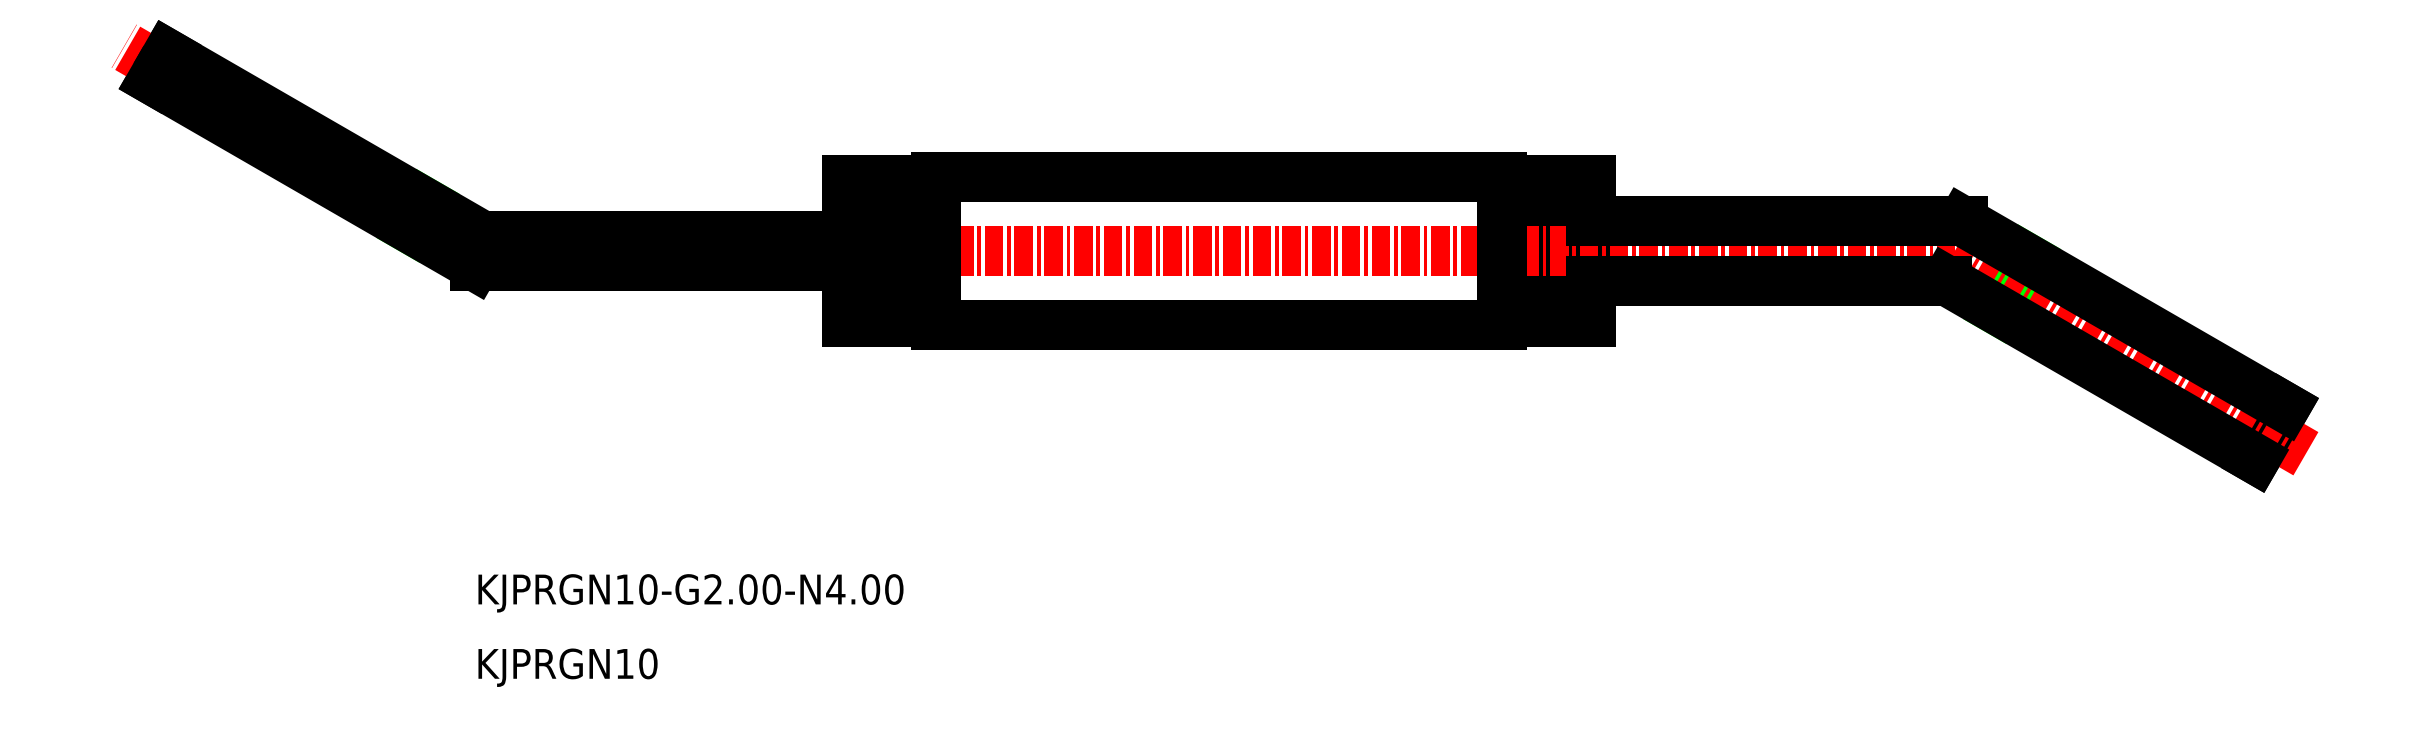
<metadata>
{"format":"dxf","ext":"dxf","renderer":"ezdxf+matplotlib","layout":"modelspace","background":"white","min_lineweight":24,"dpi":150}
</metadata>
<code>
0
SECTION
2
ENTITIES
0
LINE
8
0
10
-1516
20
-784.3
30
0
11
-1518
21
-787.8
31
0
0
LINE
8
0
10
-1499
20
-794.3
30
0
11
-1501
21
-797.8
31
0
0
LINE
8
0
10
-1625
20
-782.3
30
0
11
-1624
21
-780.6
31
0
0
LINE
8
0
10
-1642
20
-772.3
30
0
11
-1641
21
-770.6
31
0
0
LINE
8
CENTER
10
-1521
20
-783.8
30
0
11
-1497
21
-797.5
31
0
0
LINE
8
CENTER
10
-1620
20
-783.8
30
0
11
-1644
21
-770
31
0
0
LINE
8
0
10
-1547
20
-788.6
30
0
11
-1547
21
-779
31
0
0
LINE
8
0
10
-1549
20
-788.6
30
0
11
-1549
21
-779
31
0
0
LINE
8
0
10
-1547
20
-788.6
30
0
11
-1547
21
-779
31
0
0
LINE
8
0
10
-1545
20
-779
30
0
11
-1545
21
-788.6
31
0
0
LINE
8
0
10
-1547
20
-779.5
30
0
11
-1549
21
-779.5
31
0
0
LINE
8
0
10
-1551
20
-779
30
0
11
-1549
21
-779
31
0
0
LINE
8
0
10
-1547
20
-779
30
0
11
-1545
21
-779
31
0
0
LINE
8
0
10
-1547
20
-788
30
0
11
-1549
21
-788
31
0
0
LINE
8
0
10
-1547
20
-788.6
30
0
11
-1545
21
-788.6
31
0
0
LINE
8
0
10
-1551
20
-788.6
30
0
11
-1549
21
-788.6
31
0
0
LINE
8
0
10
-1589
20
-788.6
30
0
11
-1591
21
-788.6
31
0
0
LINE
8
0
10
-1593
20
-788.6
30
0
11
-1595
21
-788.6
31
0
0
LINE
8
0
10
-1593
20
-788
30
0
11
-1591
21
-788
31
0
0
LINE
8
0
10
-1593
20
-779
30
0
11
-1595
21
-779
31
0
0
LINE
8
0
10
-1589
20
-779
30
0
11
-1591
21
-779
31
0
0
LINE
8
0
10
-1589
20
-788.8
30
0
11
-1551
21
-788.8
31
0
0
LINE
8
0
10
-1593
20
-779.5
30
0
11
-1591
21
-779.5
31
0
0
LINE
8
CENTER
10
-1620
20
-783.8
30
0
11
-1521
21
-783.8
31
0
0
LINE
8
0
10
-1595
20
-779
30
0
11
-1595
21
-788.6
31
0
0
LINE
8
0
10
-1551
20
-778.8
30
0
11
-1589
21
-778.8
31
0
0
LINE
8
0
10
-1551
20
-788.8
30
0
11
-1551
21
-778.8
31
0
0
LINE
8
0
10
-1589
20
-788.8
30
0
11
-1589
21
-778.8
31
0
0
LINE
8
0
10
-1593
20
-788.6
30
0
11
-1593
21
-779
31
0
0
LINE
8
0
10
-1591
20
-788.6
30
0
11
-1591
21
-779
31
0
0
LINE
8
0
10
-1593
20
-788.6
30
0
11
-1593
21
-779
31
0
0
TEXT
8
0
10
-1620
20
-812.5
30
0
40
2
1
KJPRGN10
0
TEXT
8
0
10
-1620
20
-807.5
30
0
40
2
1
KJPRGN10-G2-N4
0
LINE
8
0
10
-1620
20
-782.8
30
0
11
-1595
21
-782.8
31
0
0
LINE
8
0
10
-1620
20
-784.8
30
0
11
-1595
21
-784.8
31
0
0
LINE
8
0
10
-1620
20
-782.8
30
0
11
-1641
21
-770.6
31
0
0
LINE
8
0
10
-1620
20
-784.8
30
0
11
-1642
21
-772.3
31
0
0
LINE
8
0
10
-1545
20
-781.8
30
0
11
-1520
21
-781.8
31
0
0
LINE
8
0
10
-1545
20
-785.8
30
0
11
-1521
21
-785.8
31
0
0
LINE
8
0
10
-1520
20
-781.8
30
0
11
-1499
21
-794.3
31
0
0
LINE
8
0
10
-1521
20
-785.8
30
0
11
-1501
21
-797.8
31
0
0
ENDSEC
0
EOF

</code>
